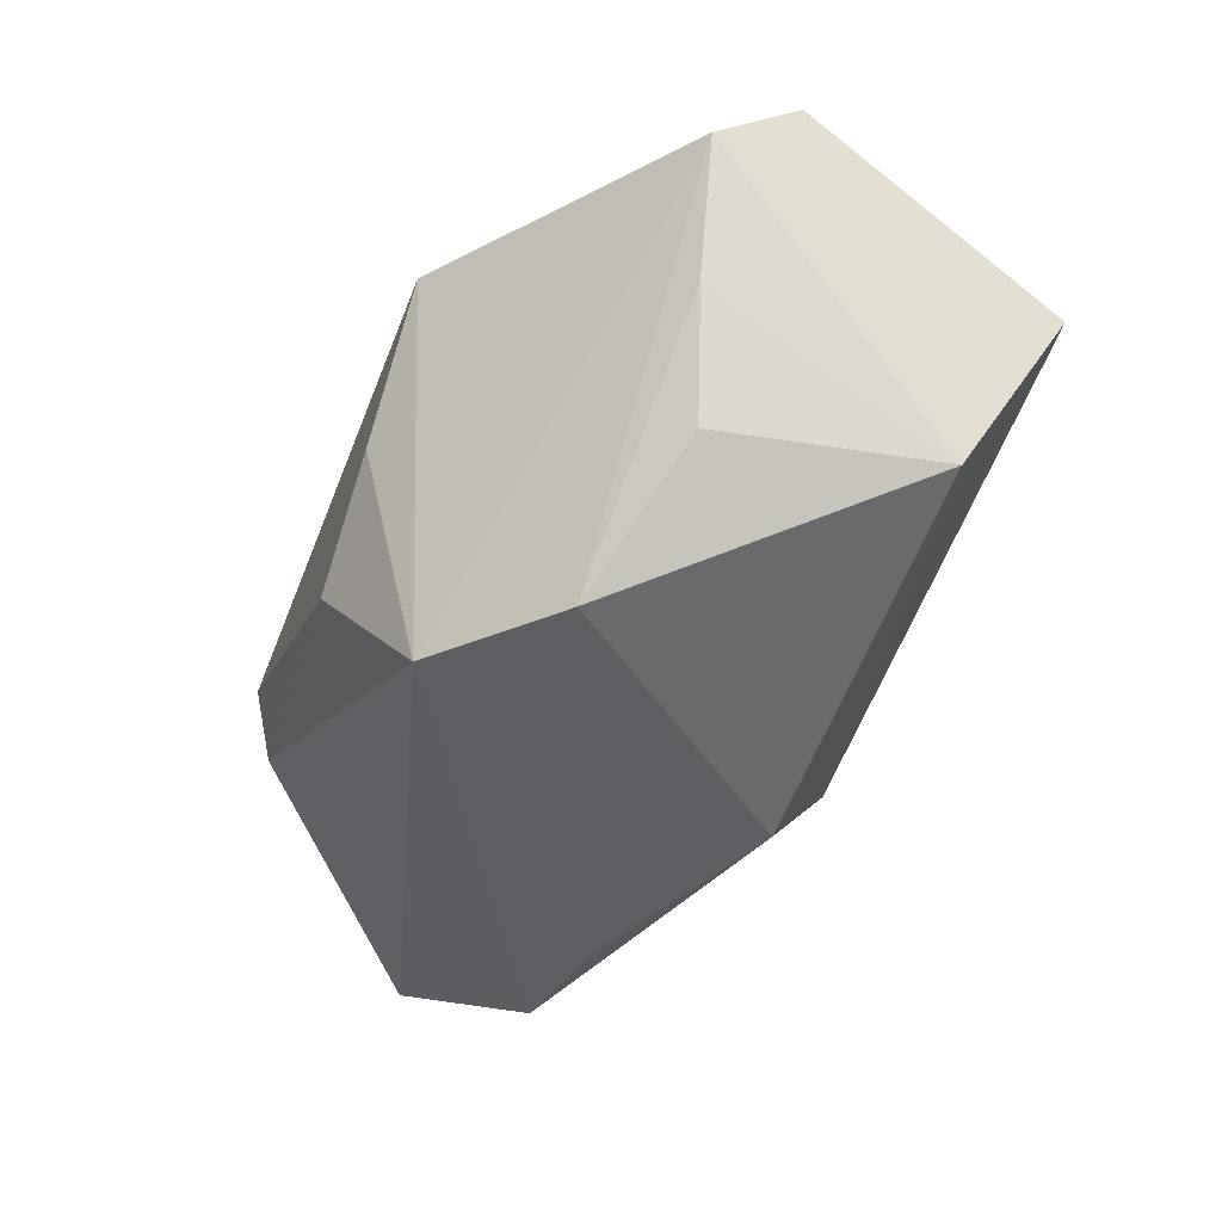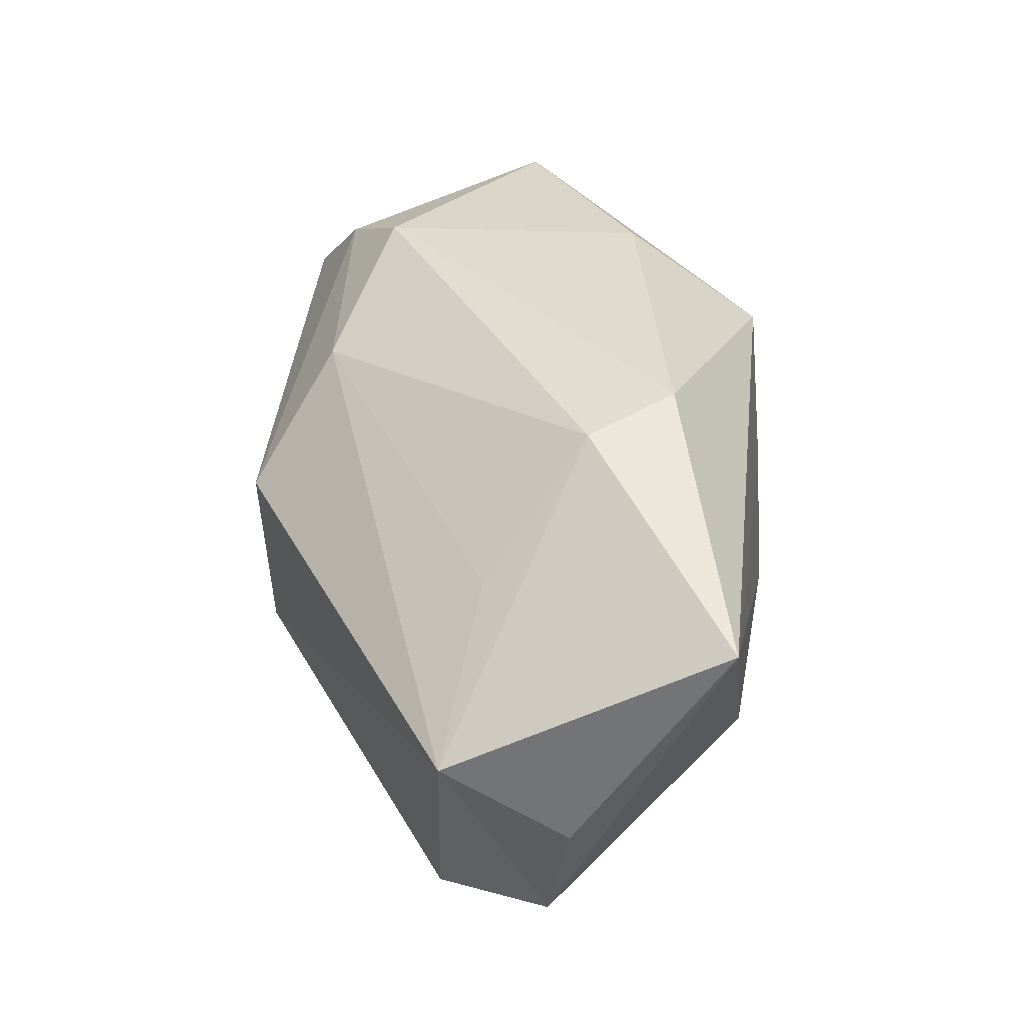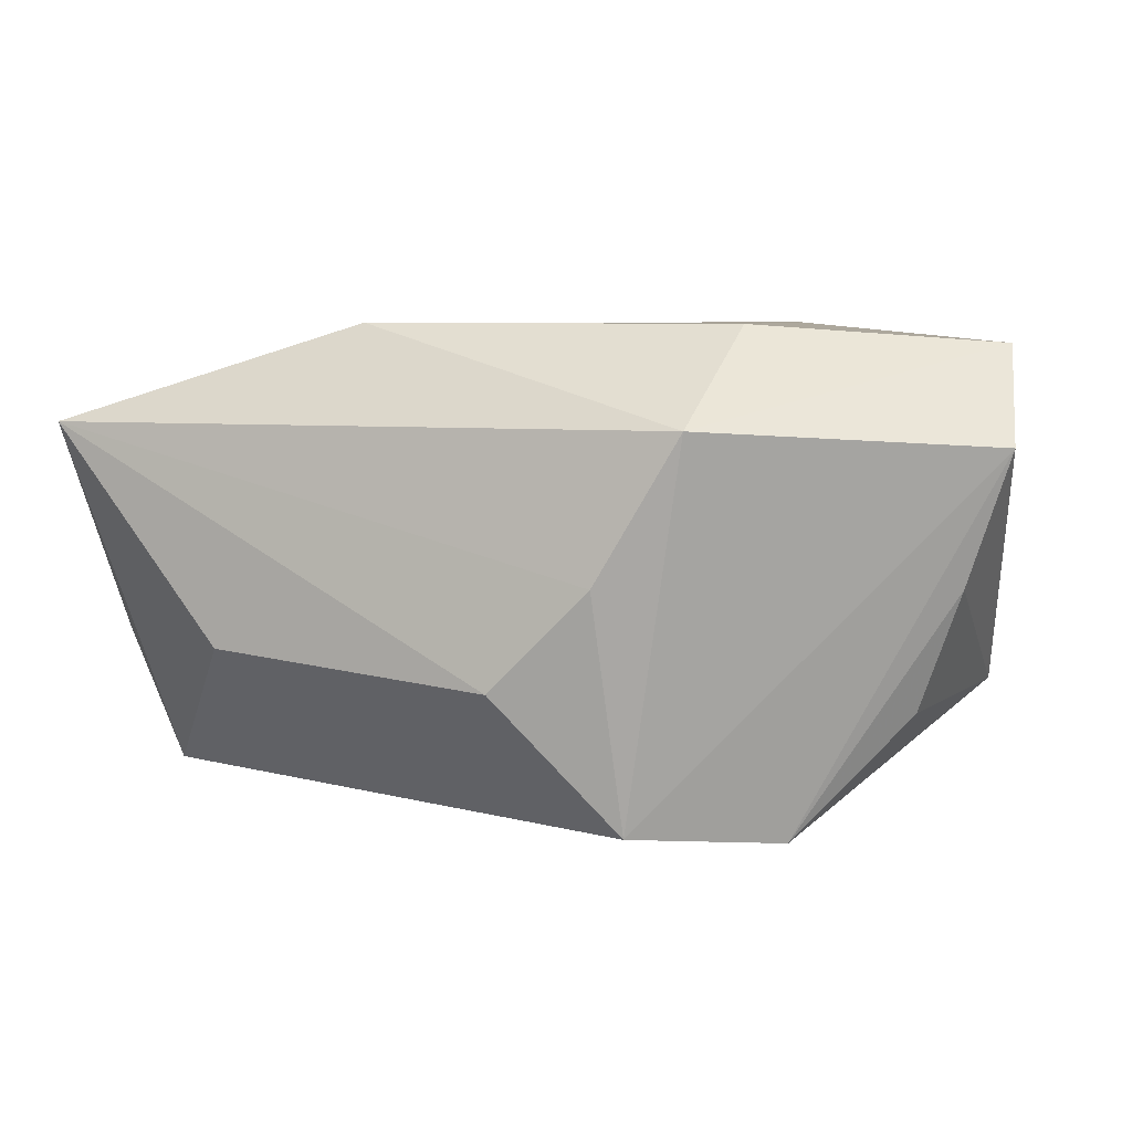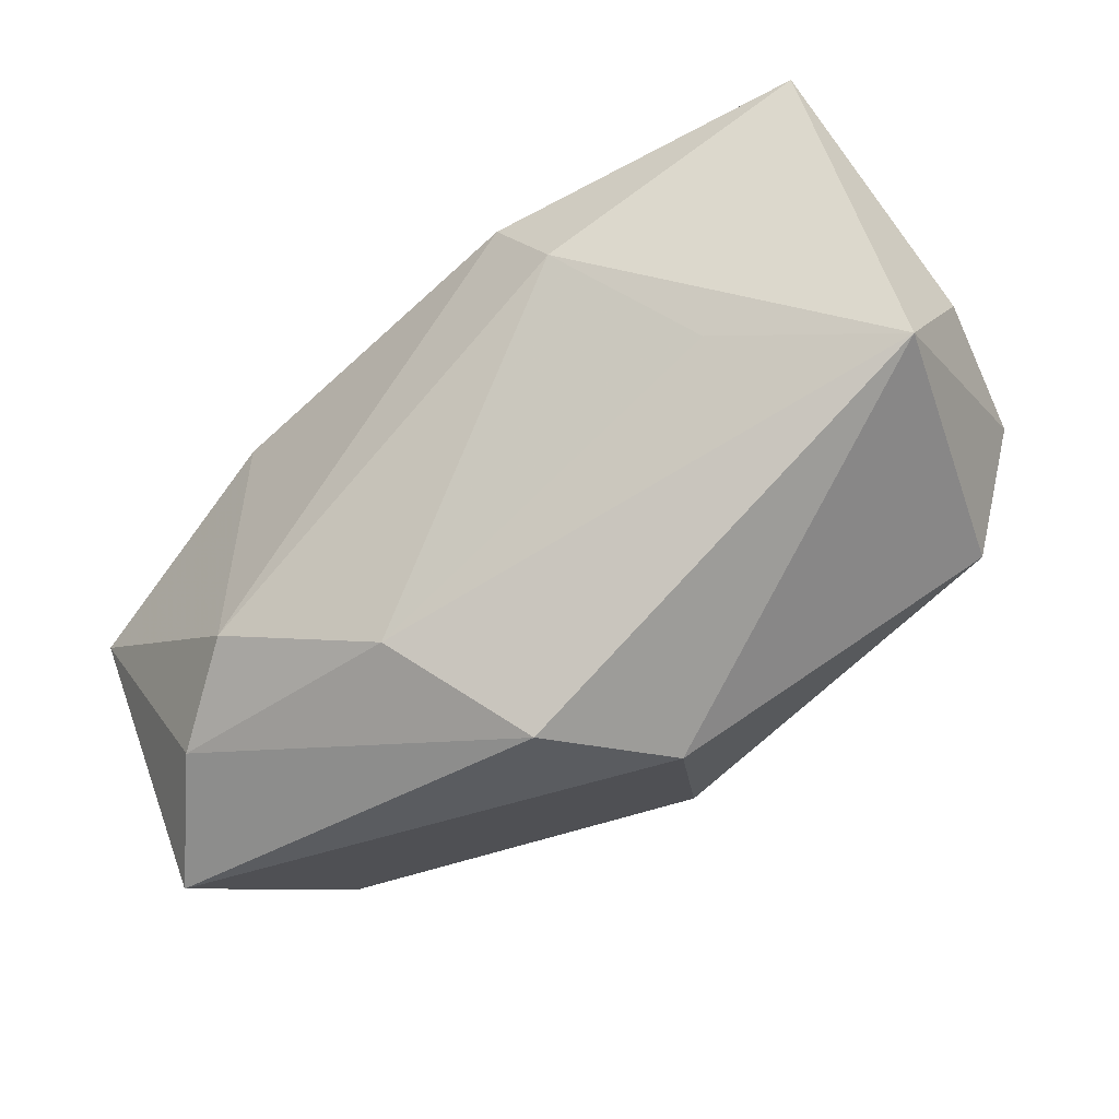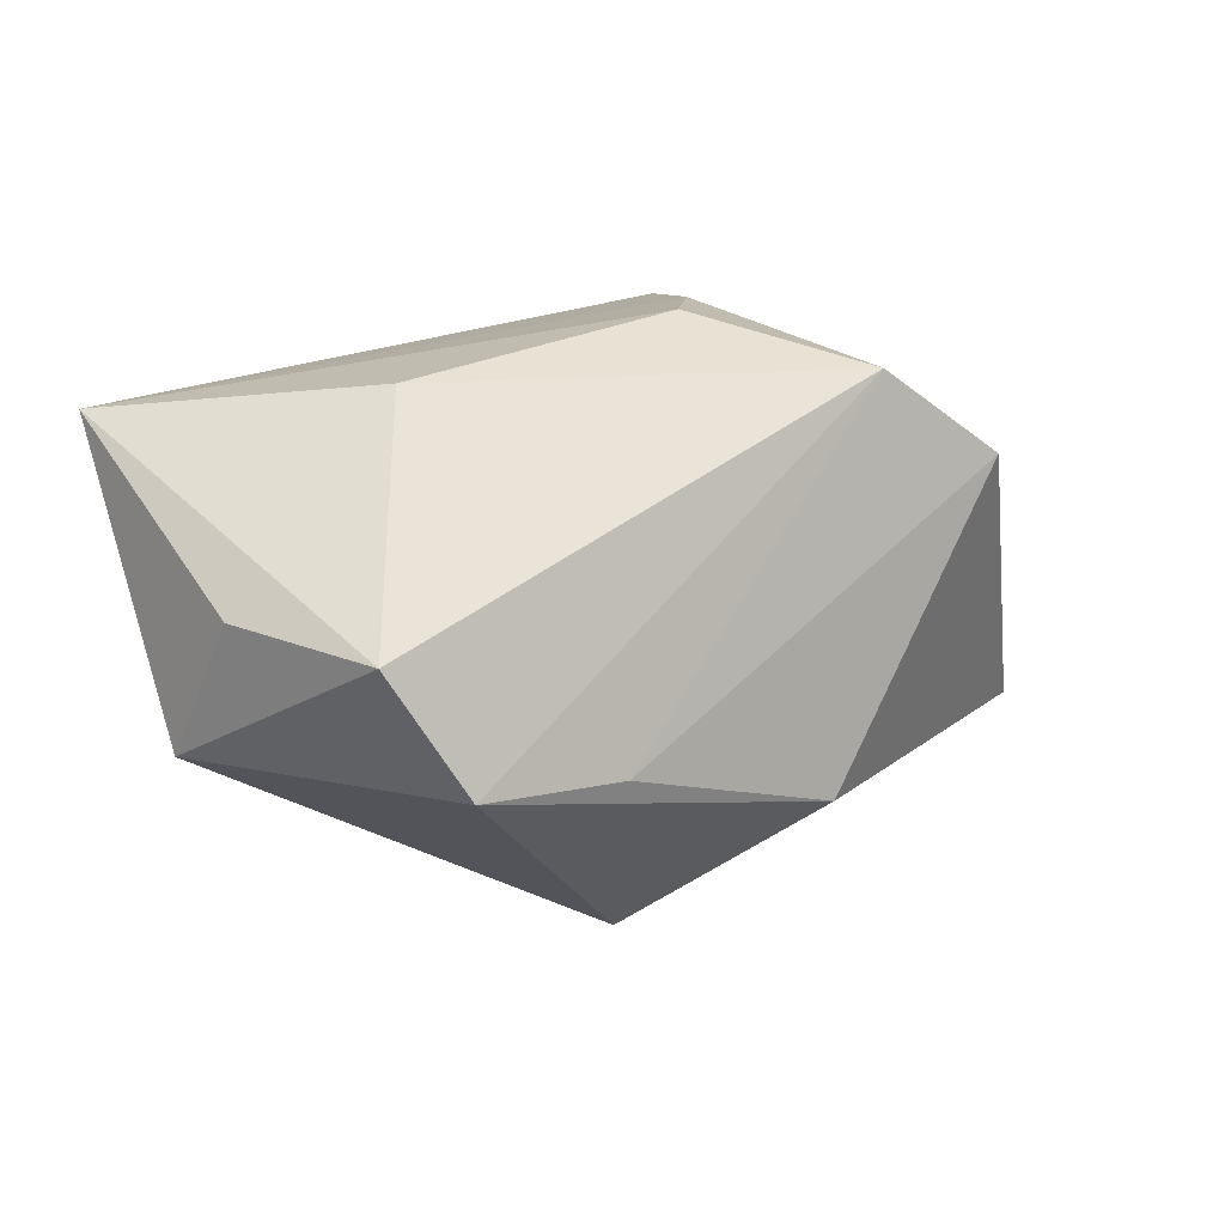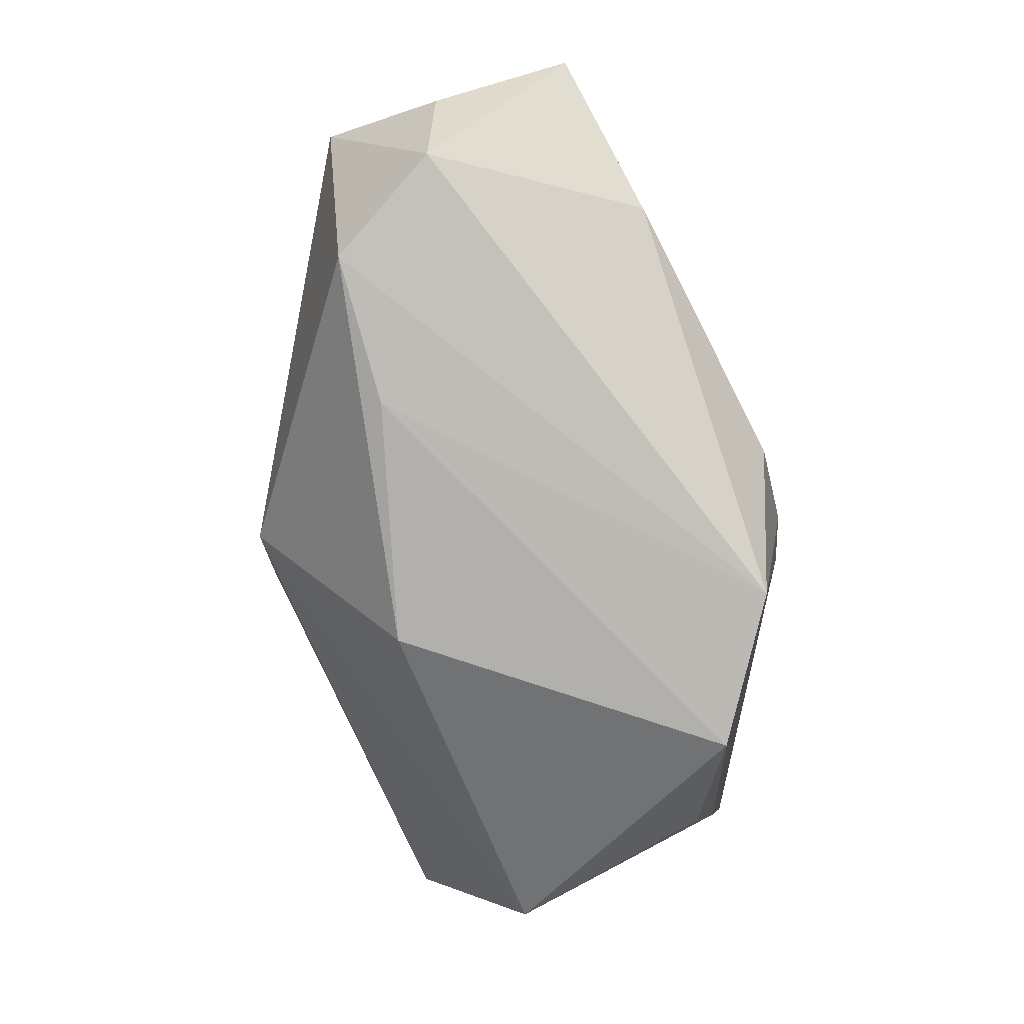
<metadata>
{"format":"obj","ext":"obj","renderer":"f3d","projection":"perspective","resolution":1024,"background":"white","views":[{"elev":-39.3,"azim":-115.2,"up":"+Z"},{"elev":33.9,"azim":90.8,"up":"+Z"},{"elev":6.3,"azim":-164.7,"up":"+Z"},{"elev":-48.2,"azim":44.3,"up":"+Y"},{"elev":11.4,"azim":139.8,"up":"+Y"},{"elev":-79.0,"azim":107.7,"up":"+Z"}]}
</metadata>
<code>
v -0.002455 -0.01405 -0.02266
v 0.002658 -0.02751 0.003439
v -0.03953 0.009277 0.01161
v -0.03601 -0.0124 -0.01092
v -0.0364 -0.02387 0.008773
v 0.04299 -0.00743 0.0007251
v 0.04299 0.01724 0.01318
v 0.04299 0.003853 -0.006829
v -0.009034 0.01955 -0.02074
v 0.008398 -0.02557 -0.008522
v 0.03862 0.002067 -0.01948
v 0.02892 -0.003901 0.01038
v -0.02683 -0.01918 0.01721
v 0.02733 0.01967 -0.006132
v -0.00731 0.02403 0.0005768
v 0.01576 0.01305 0.02185
v -0.03555 0.008551 -0.0002874
v -0.01785 -0.01422 0.02185
v -0.01471 0.02328 0.01334
v -0.01708 0.01046 0.02175
v 0.02105 0.005227 0.02071
v 0.001533 0.02396 -0.008347
v -0.03845 0.0004095 0.02012
v 0.03244 -0.00814 -0.02206
v -0.004109 -0.0198 0.01482
v -0.03158 0.006999 -0.01124
v 0.01896 -0.008578 -0.02282
v -0.0215 0.01184 -0.02202
f 10 24 6
f 19 3 23
f 28 3 9
f 9 3 19
f 7 6 8
f 19 16 7
f 28 9 27
f 27 9 24
f 10 6 2
f 18 16 20
f 20 23 18
f 20 16 19
f 19 23 20
f 28 27 1
f 1 24 10
f 1 27 24
f 28 1 4
f 4 1 10
f 14 9 22
f 22 7 14
f 6 7 21
f 21 16 18
f 21 7 16
f 24 9 11
f 11 9 14
f 8 6 11
f 11 6 24
f 11 7 8
f 14 7 11
f 28 4 26
f 5 23 3
f 3 4 5
f 10 2 5
f 5 4 10
f 19 7 15
f 7 22 15
f 15 9 19
f 15 22 9
f 25 2 6
f 25 21 18
f 17 4 3
f 17 26 4
f 17 3 28
f 28 26 17
f 18 23 13
f 23 5 13
f 13 25 18
f 13 5 2
f 2 25 13
f 6 21 12
f 12 25 6
f 21 25 12

</code>
